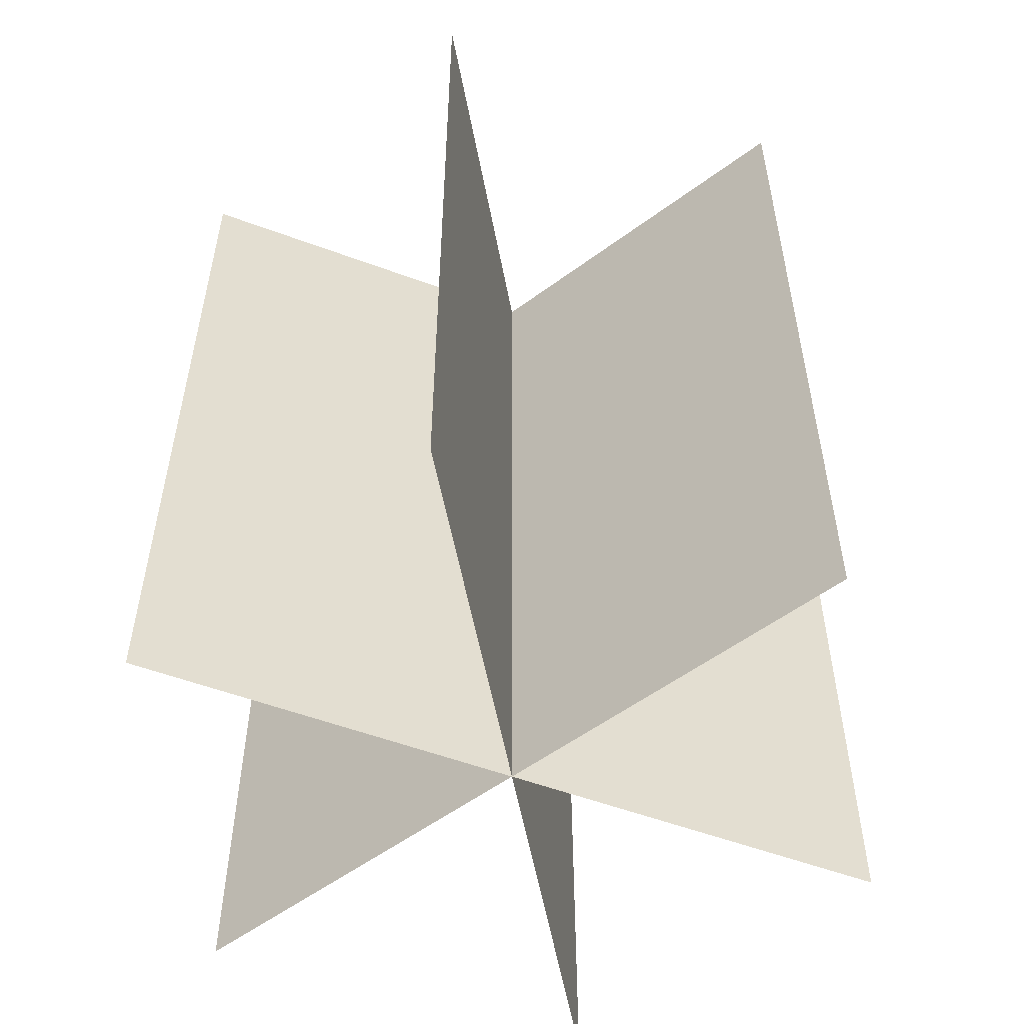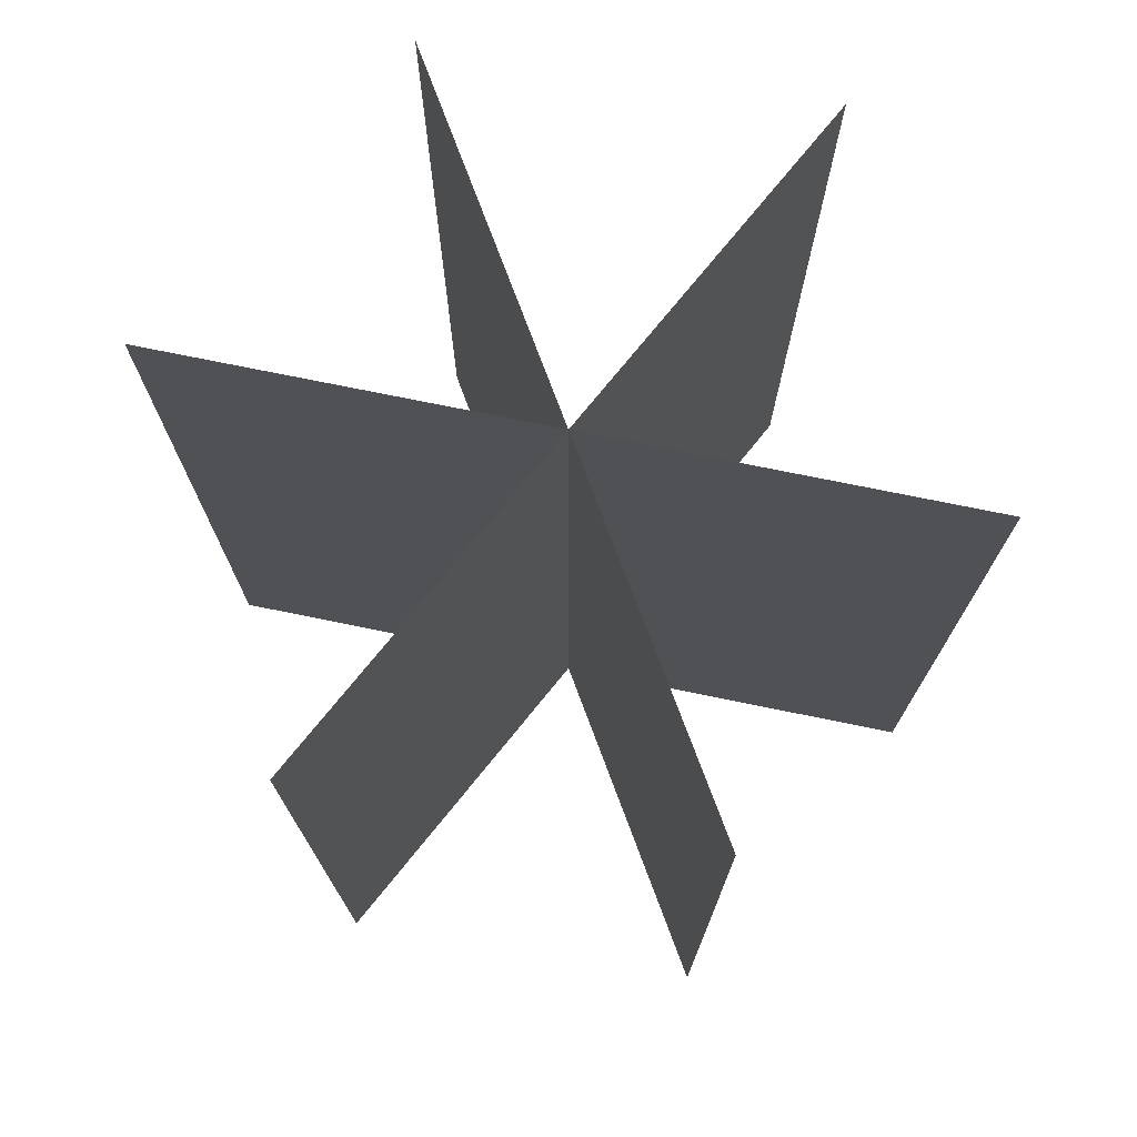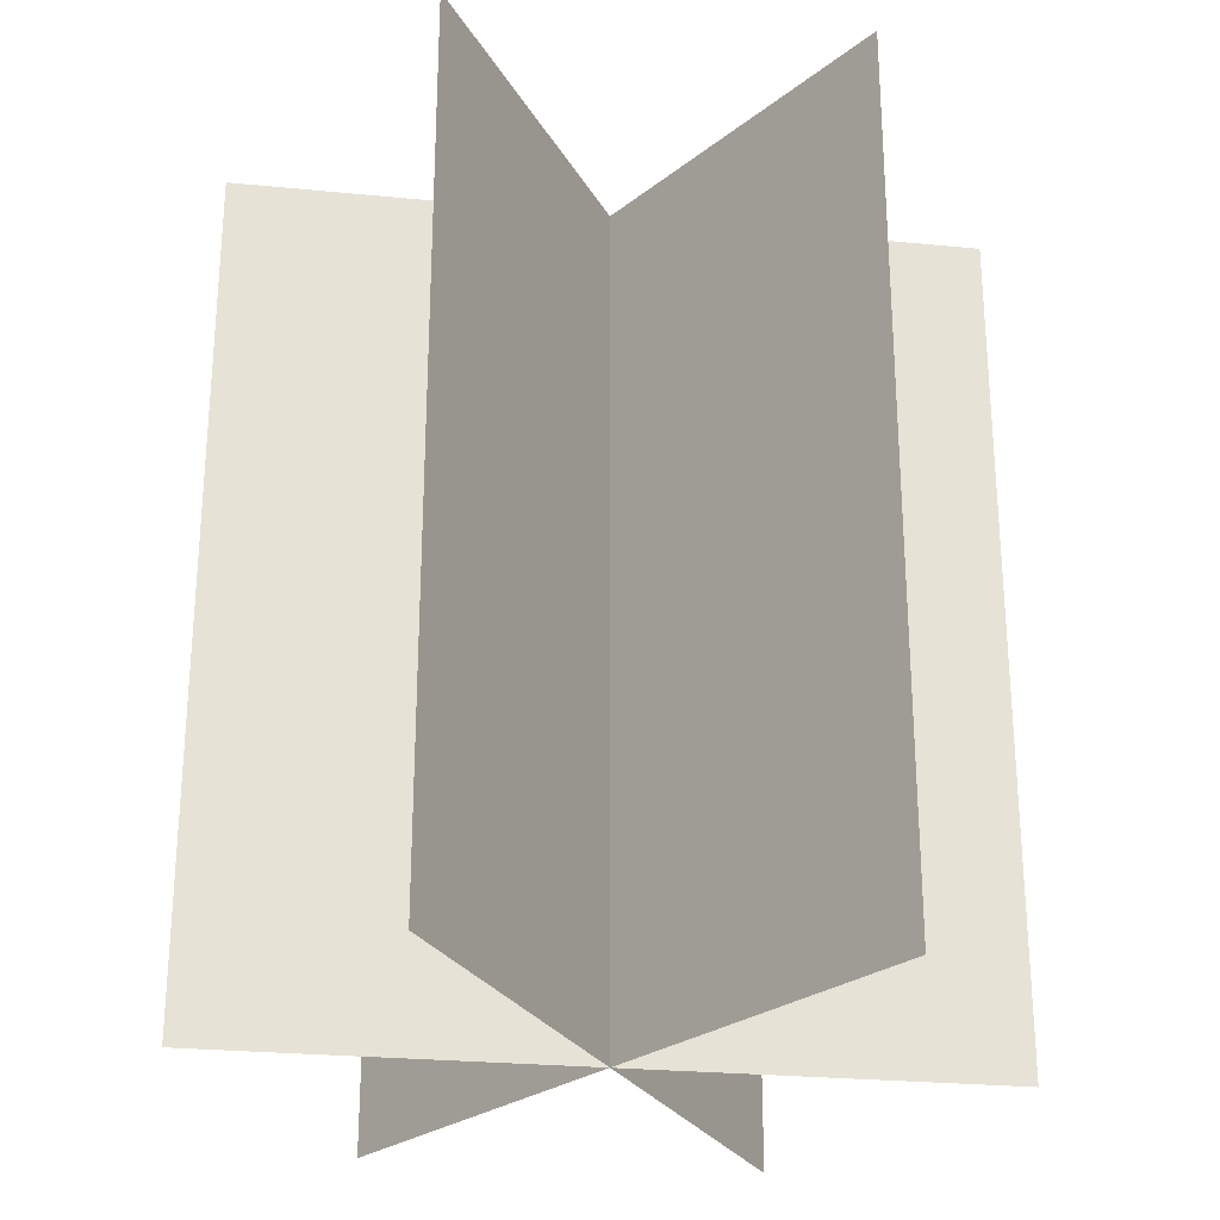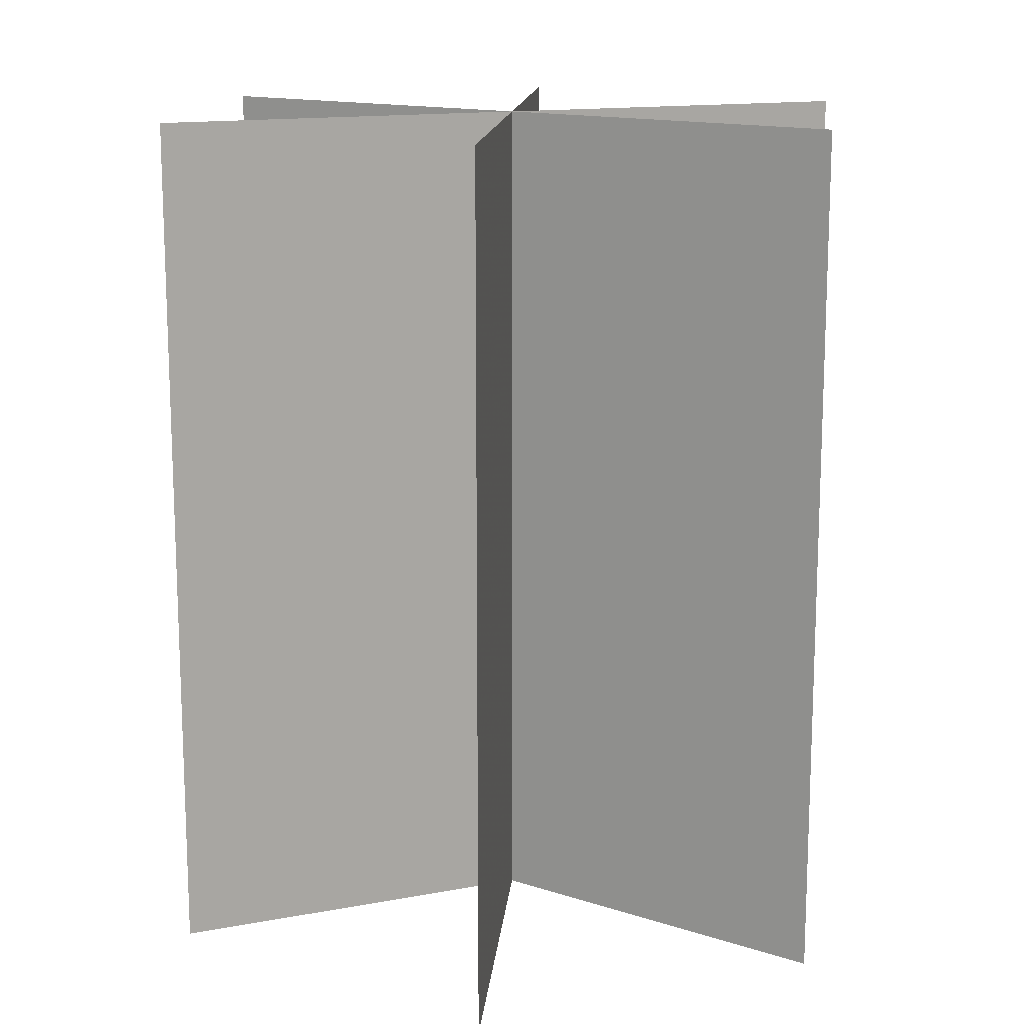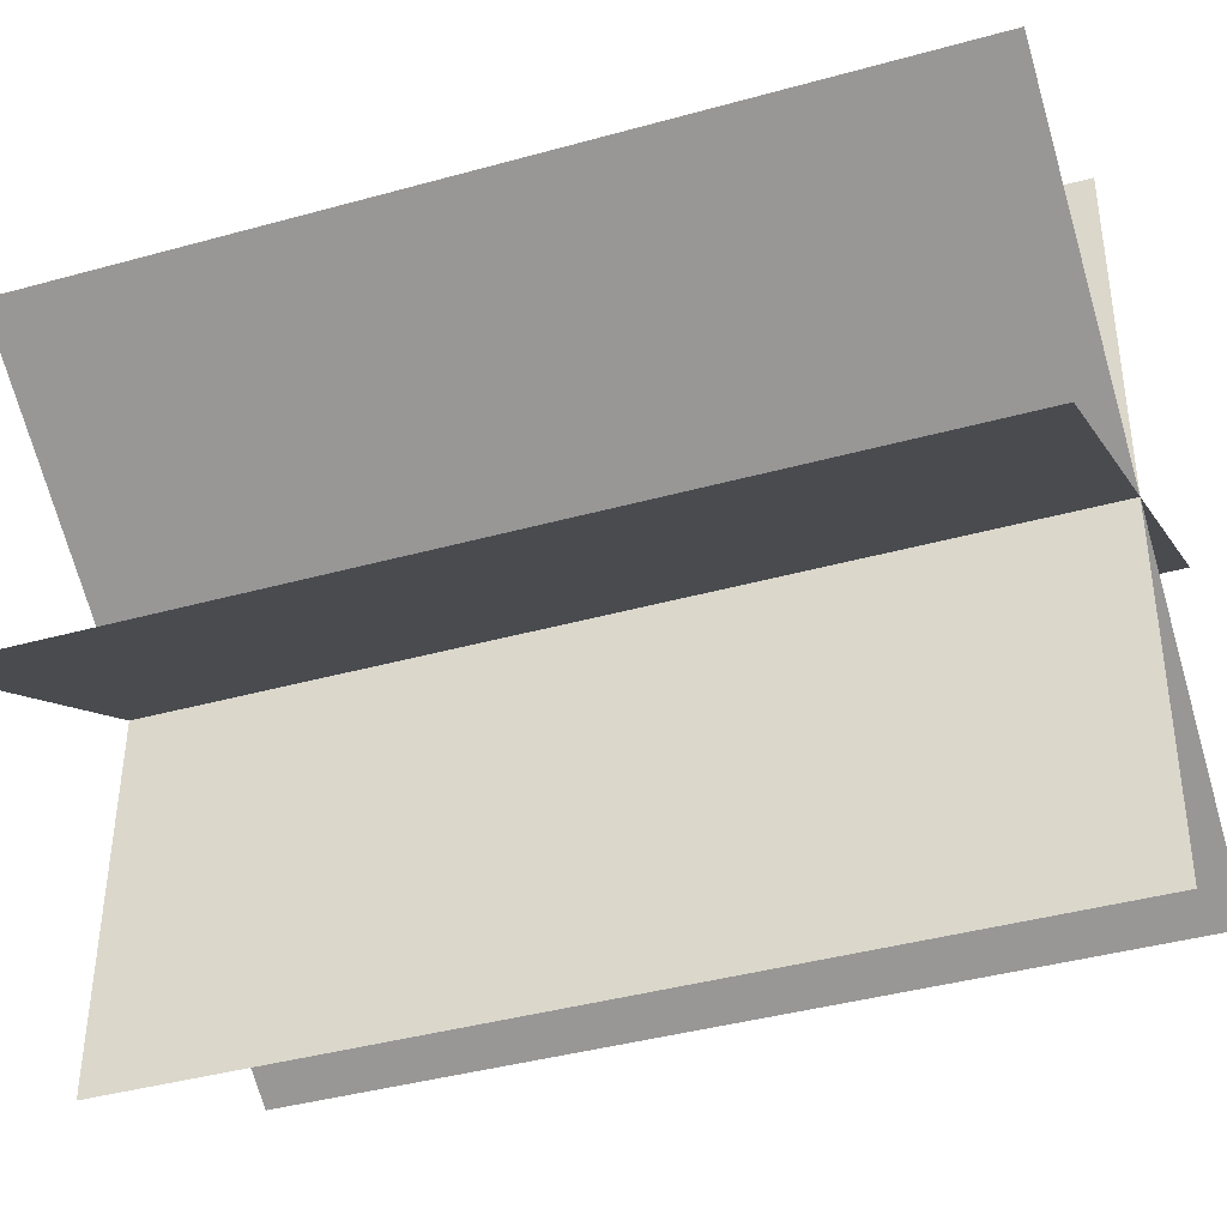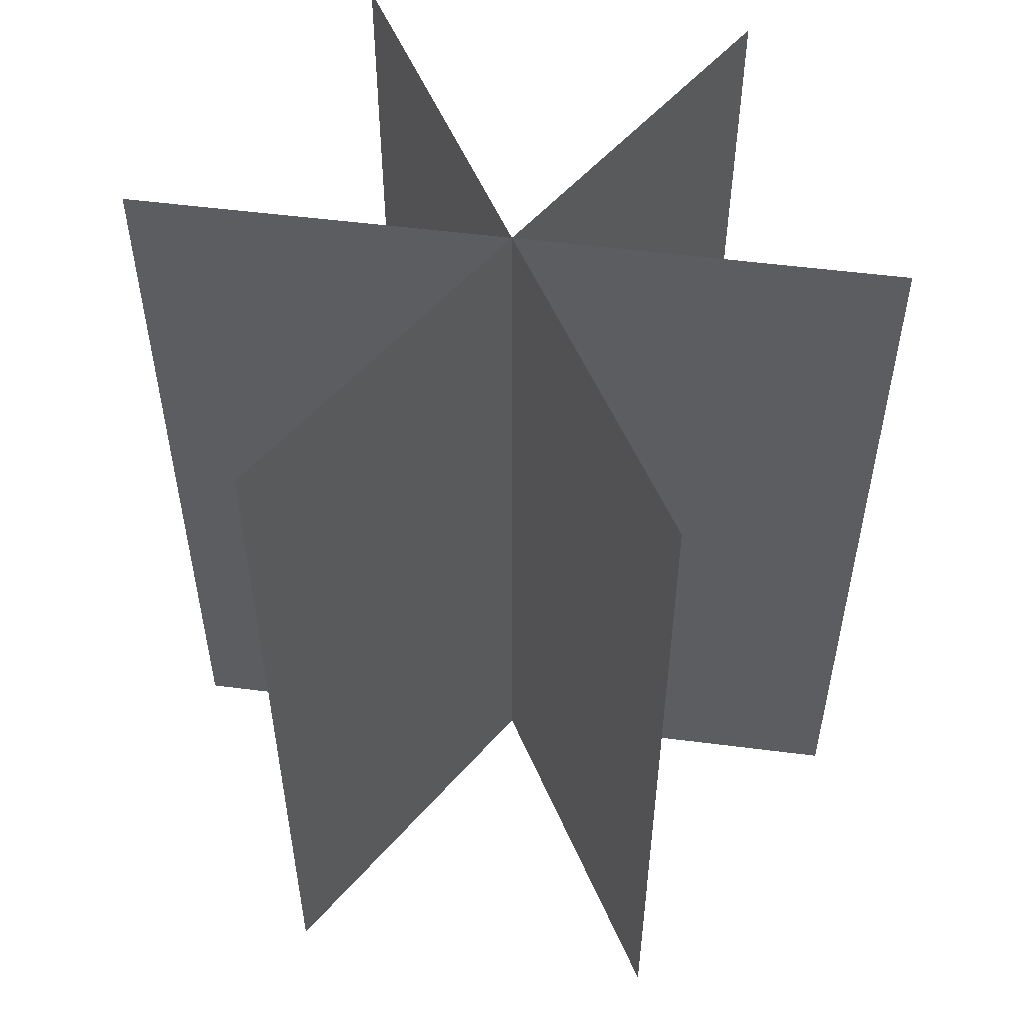
<metadata>
{"format":"obj","ext":"obj","renderer":"f3d","projection":"perspective","resolution":1024,"background":"white","views":[{"elev":-54.9,"azim":-110.4,"up":"+Z"},{"elev":74.7,"azim":160.5,"up":"+Z"},{"elev":-26.2,"azim":-97.8,"up":"+Z"},{"elev":14.3,"azim":-53.5,"up":"+Z"},{"elev":-40.3,"azim":108.9,"up":"+Y"},{"elev":53.3,"azim":98.8,"up":"+Z"}]}
</metadata>
<code>
g
v  7.169 -4.307 -0.1388
v  -7.169 4.307 -0.1388
v  7.169 -4.307 19.11
v  -7.169 4.307 19.11
v  -0.146 8.362 19.11
v  -0.146 8.362 -0.1388
v  0.1459 -8.362 19.11
v  0.146 -8.362 -0.1388
v  7.131 4.37 19.11
v  7.131 4.37 -0.1388
v  -7.131 -4.37 19.11
v  -7.131 -4.37 -0.1388
g m_tree_02_LOD-01
f -9 -11 -12 -10
f -7 -5 -6 -8
f -3 -1 -2 -4
g

</code>
